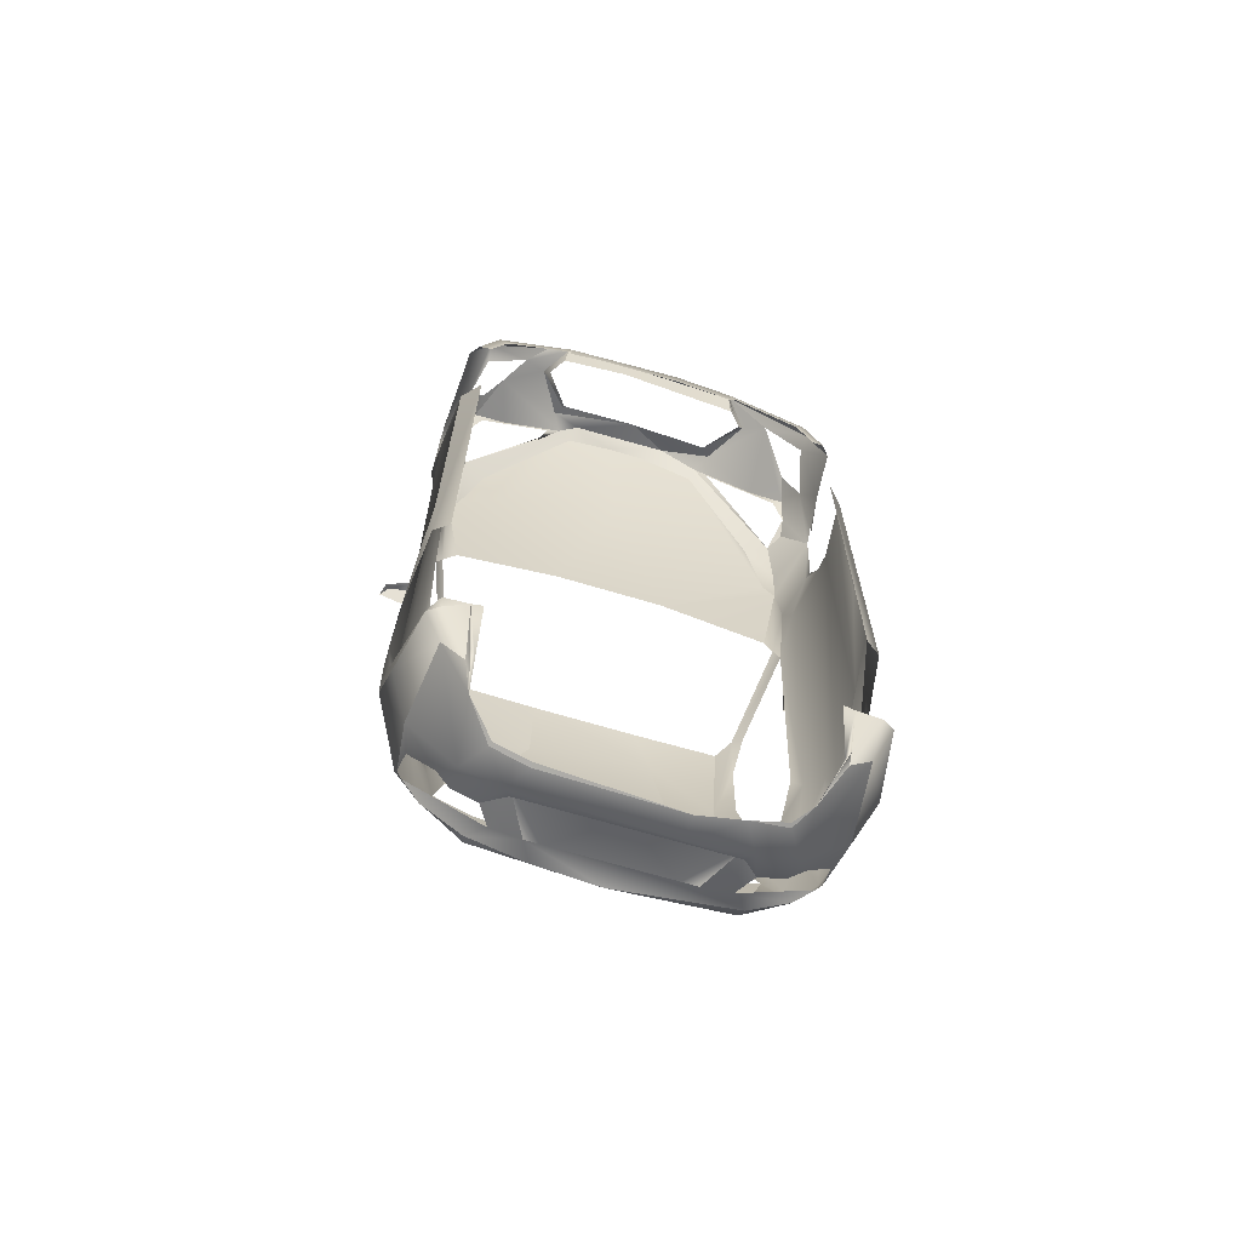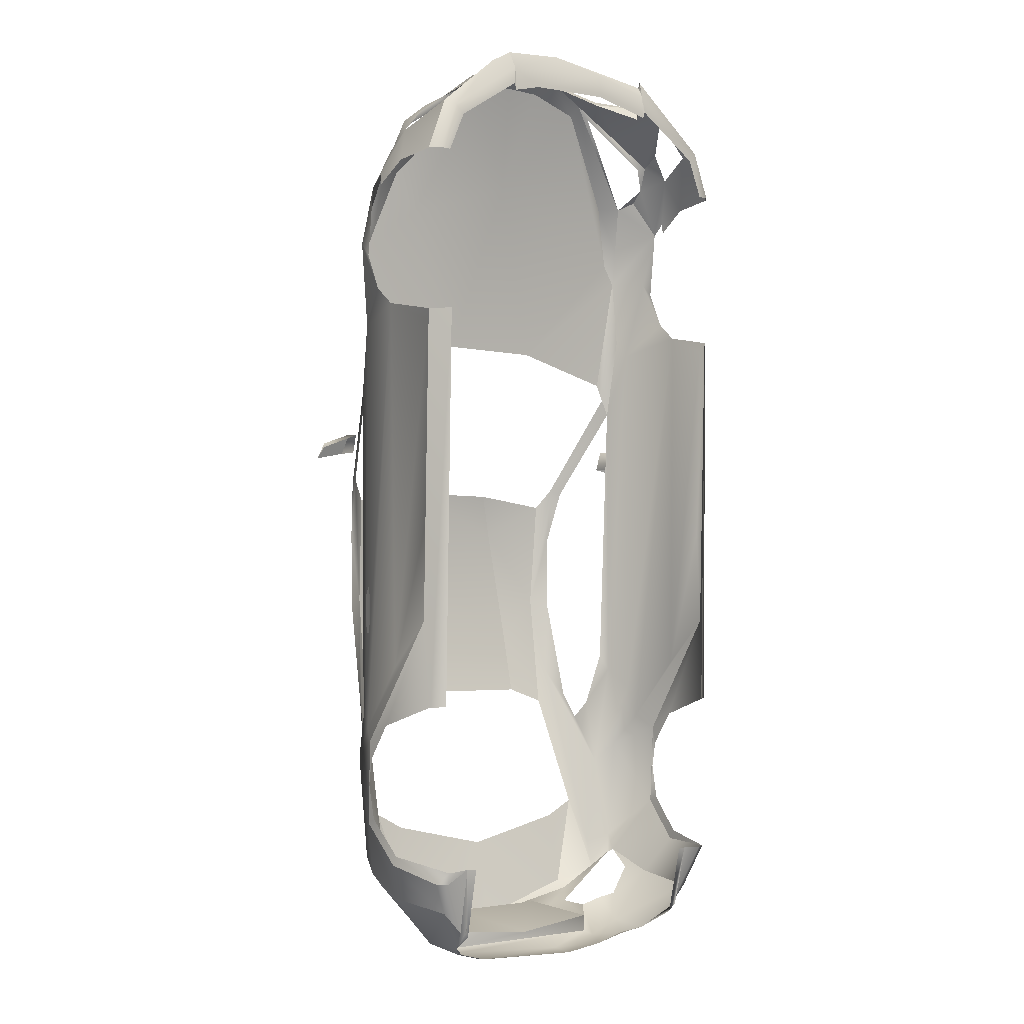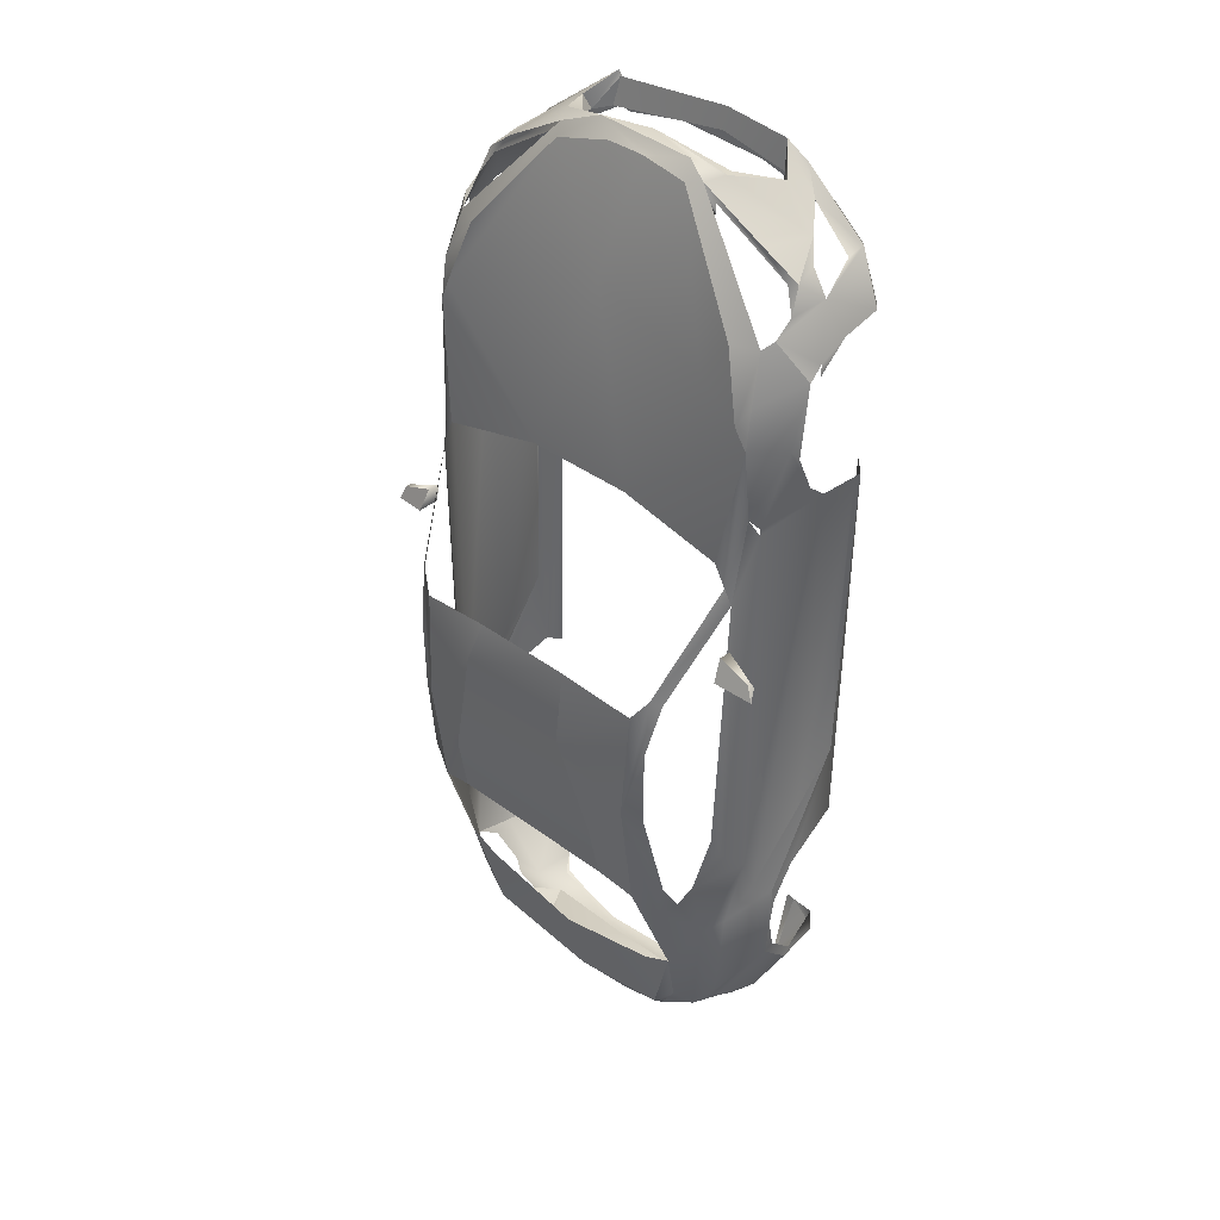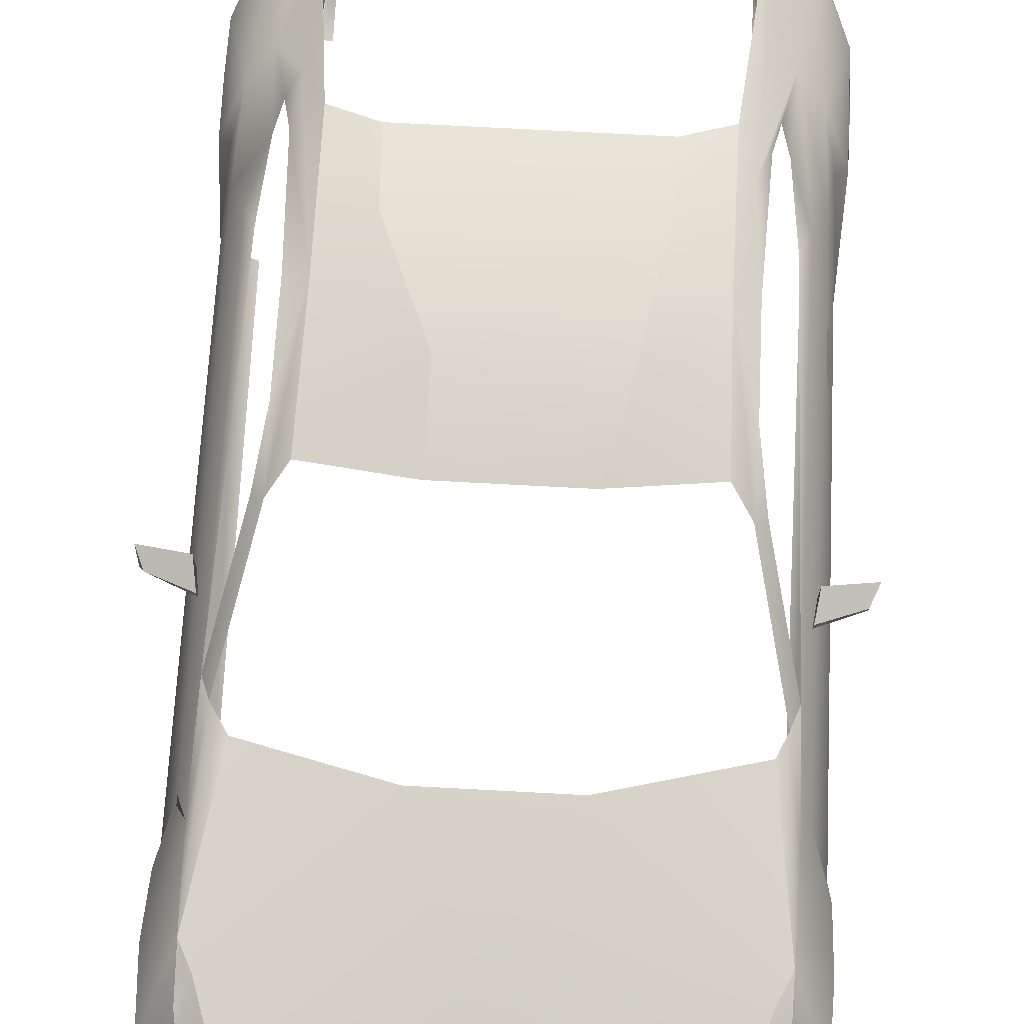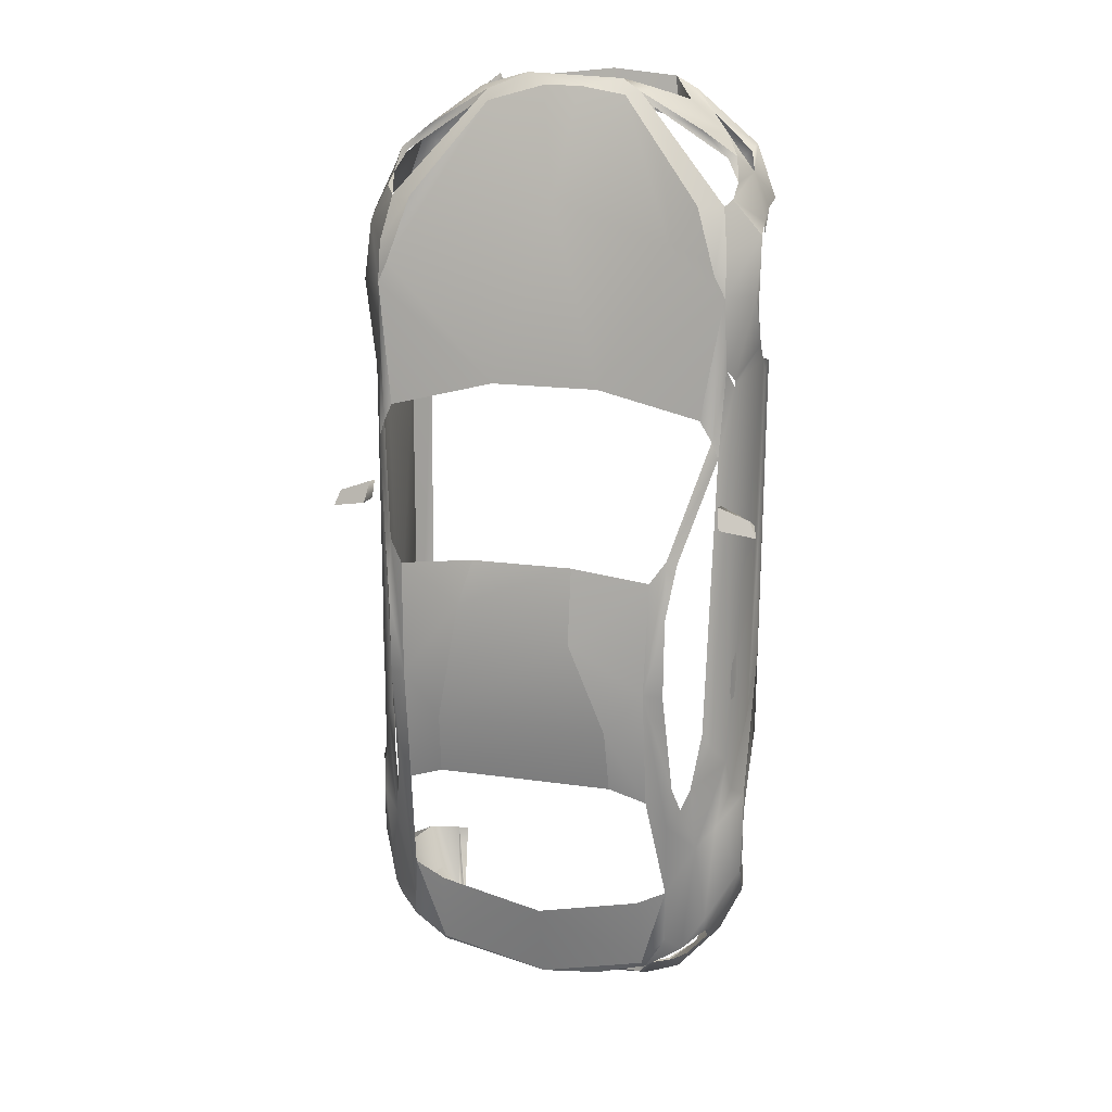
<metadata>
{"format":"obj","ext":"obj","renderer":"f3d","projection":"perspective","resolution":1024,"background":"white","views":[{"elev":-69.1,"azim":-16.6,"up":"+Z"},{"elev":-3.2,"azim":-38.7,"up":"+Z"},{"elev":39.1,"azim":-137.2,"up":"+Z"},{"elev":70.5,"azim":3.1,"up":"+Y"},{"elev":16.5,"azim":-163.3,"up":"+Z"}]}
</metadata>
<code>
o SportCar20_Paint_LOD2_Untitled.056
v -0.7334 0.8251 -1.72
v -0.7527 0.7356 1.626
v -0.6703 0.1841 -1.633
v 0.8247 0.4668 1.748
v 0.7789 0.8701 0.5638
v -0.7789 0.8701 0.5638
v 0.7334 0.8251 -1.72
v -0.4759 0.7236 -1.956
v 0.5488 1.232 -0.4166
v 0.8497 0.225 -0.9064
v 0.4174 0.2339 1.989
v -0.8845 0.5164 -0.9989
v 0.6703 0.1841 -1.633
v 0.4759 0.7236 -1.956
v 0.3476 0.594 2.085
v -0.4204 0.2261 2.009
v -0.4052 0.5892 2.022
v 0.8645 0.2219 0.8818
v -0.8645 0.2219 0.8818
v 0.2228 1.222 0.1255
v -0.3913 1.197 -0.8838
v 0.3913 1.197 -0.8838
v 0.7437 0.7391 1.631
v -0.5488 1.232 -0.4166
v -0.6736 1.014 -1.026
v 0.6736 1.014 -1.026
v 0.8607 0.4883 -1.629
v -0.8826 0.6124 -1.429
v -0.8247 0.4668 1.748
v 0.8953 0.5776 1.016
v -0.8953 0.5776 1.016
v -0.506 0.4714 -2.065
v 0.5003 0.4524 -2.064
v 0.6032 0.9811 -1.457
v 0.8713 0.216 1.611
v -0.6032 0.9811 -1.457
v -0.2398 0.8832 0.8377
v 0.7861 0.2121 1.843
v 0.5621 1.198 0.07883
v 0.6394 0.6748 -1.907
v -0.6394 0.6748 -1.907
v 0.8866 0.6404 -1.073
v -0.8233 0.7727 0.8658
v 0.8233 0.7727 0.8658
v -0.7904 0.1841 -0.9055
v 0.8956 0.6209 1.496
v -0.8713 0.216 1.611
v -0.4107 0.17 1.978
v -0.8956 0.6209 1.496
v -0.2228 1.222 0.1255
v -0.4109 0.2071 2.132
v 0.3038 0.8038 -1.971
v -0.6438 0.2255 -1.905
v 0.6215 0.2443 -1.945
v -0.3514 0.4703 2.069
v -0.7861 0.2121 1.843
v 0.1692 0.5663 2.158
v -0.7838 0.608 1.716
v 0.7658 0.5542 1.82
v -0.5026 0.3121 2.038
v -0.4253 0.8099 -1.939
v 0 0.9804 -1.632
v 0.8593 0.26 -0.5231
v 0.8178 0.2118 -1.637
v 0.5511 1.166 -0.9448
v 0.4107 0.17 1.978
v -0.5511 1.166 -0.9448
v 0.4814 0.9274 -1.855
v -0.6476 0.7862 1.63
v -0.4814 0.9274 -1.855
v 0.3961 0.6224 -2.064
v 0.7824 0.8059 1.431
v 0.7386 0.8861 -0.7044
v -0.8019 0.8515 -1.162
v 0.3514 0.4703 2.069
v 0.8818 0.6569 -1.449
v -0.8593 0.26 -0.5231
v 0.4109 0.2071 2.132
v -0.3961 0.6224 -2.064
v -0.8615 0.4638 -1.587
v -0.6946 0.8738 0.7269
v -0 0.8927 -1.982
v 0.7165 0.8801 0.7148
v -0.8961 0.6567 1.184
v 0.8961 0.6567 1.184
v -0.7438 0.7009 -1.784
v -0.3476 0.594 2.085
v -0.7476 0.4517 1.844
v 0.6266 1.156 0.1716
v 0.6259 1.185 -0.4383
v -0.3708 0.4667 2.087
v -0.9723 0.9637 0.2484
v -0.8144 0.9977 0.2799
v -0.8013 0.8943 0.363
v 0.8144 0.9977 0.2799
v 0.9723 0.9637 0.2484
v 0.8013 0.8943 0.363
v -0.7287 0.5692 1.812
v 0.1794 0.4867 -2.13
v 0.8019 0.8515 -1.162
v 0.7438 0.7009 -1.784
v 0.5026 0.3121 2.038
v -0.7386 0.8861 -0.7044
v -0.1244 0.2247 2.07
v 0.738 0.4456 1.862
v 0.08208 0.6204 2.107
v -0.3968 0.6238 -1.989
v 0.4253 0.8099 -1.939
v 0.7847 0.1701 1.609
v -0.7847 0.1701 1.609
v 0.4052 0.5892 2.022
v -0.7851 0.833 1.253
v 0.7925 0.1456 0.8835
v 0.7838 0.608 1.716
v -0.8872 0.6236 -1.151
v -0.7393 0.2649 -1.83
v 0.776 0.2811 1.827
v 0.7771 0.5883 -1.796
v -0.7754 0.2833 1.819
v 0.3811 1.248 -0.6075
v 0.3968 0.6238 -1.989
v -0.6266 1.156 0.1716
v -0.6654 1.123 0.1507
v 0.6654 1.123 0.1507
v 0.8845 0.5164 -0.9989
v -0.8475 0.7055 -0.5315
v -0.8373 0.7507 -0.4053
v -0.8498 0.7021 -0.405
v -0.6259 1.185 -0.4383
v 0.6555 0.8636 -1.787
v -0.8351 0.7461 -0.5763
v 0.6476 0.7862 1.63
v -0.1245 0.207 2.161
v -0.00396 0.4711 2.127
v 0.8343 0.7507 -0.4053
v 0.8306 0.754 -0.5299
v 0.8446 0.7055 -0.5315
v -0.7936 0.808 0.9399
v 0.7936 0.808 0.9399
v -0.6112 0.3396 -2.008
v 0.7393 0.2649 -1.83
v -0.7745 0.8617 -0.7753
v -0.3038 0.8038 -1.971
v 0.5669 0.386 -2.034
v -0.579 0.5889 -2.022
v 0.579 0.5889 -2.022
v -0.2853 0.6219 2.072
v 0.7225 0.9083 -1.252
v 0.8469 0.7021 -0.405
v 0.3924 0.5139 2.097
v -0.7696 0.1864 -1.64
v 0.8826 0.6124 -1.429
v 0.8872 0.6236 -1.151
v -0.6555 0.8636 -1.787
v 0.8615 0.4638 -1.587
v 0.7515 0.88 0.6384
v -0.7515 0.88 0.6384
v 0.8017 0.9518 0.3709
v 0.9425 0.927 0.3159
v -0.9422 0.9536 0.3199
v -0.7925 0.1456 0.8835
v -0.08208 0.6204 2.107
v 0.8943 0.5625 1.548
v 0.4745 0.2936 1.978
v 0.7851 0.833 1.253
v -0.4745 0.2936 1.978
v -0.8943 0.5625 1.548
v -0.6299 1.185 -0.08717
v 0.6299 1.185 -0.08717
v -0.7121 0.1658 1.781
v 0.7121 0.1658 1.781
v -0.7658 0.5542 1.82
v -0.4386 0.6323 1.968
v 0.6219 0.5826 1.926
v -0.8124 0.9007 0.2796
v -0.8497 0.225 -0.9064
v -0.2191 1.26 -0.2092
v 0.1807 0.5894 -2.12
v -0.3592 0.4875 -2.105
v 0.2398 0.8832 0.8377
v -0.7225 0.9083 -1.252
v -0.8336 0.754 -0.5299
v 0.2829 1.257 -0.07224
v -0.8892 0.4829 0.9364
v 0.8892 0.4829 0.9364
v 0.6024 1.174 -0.7815
v 0.7045 0.9564 -0.949
v -0.7824 0.8059 1.431
v 0.8832 0.4146 1.592
v -0.8832 0.4146 1.592
v -0.7382 0.8436 1.349
v 0.3304 0.6344 2.039
v -0.8818 0.6569 -1.449
v 0.1223 0.1694 2.003
v -0.8471 0.7174 -0.3611
v 0.8441 0.7174 -0.3611
v 0.8124 0.9007 0.2796
v -0.8866 0.6404 -1.073
v -0.6215 0.2443 -1.945
v -0.6269 0.1766 -1.637
v 0.6269 0.1766 -1.637
v 0.84 0.7159 -0.5766
v -0.7519 0.1688 1.82
v 0.7519 0.1688 1.82
v 0.7547 0.8068 -1.706
v -0.7547 0.8068 -1.706
v -0.004538 0.7747 1.64
v -0.2616 0.5664 2.138
v 0.7904 0.1841 -0.9055
v -0.8017 0.9518 0.3709
v -0.8101 0.2289 -1.691
v -0.3924 0.5139 2.097
v 0.8425 0.7245 -1.018
v -0.8425 0.7245 -1.018
v -0.5113 0.208 2.075
v -0.4682 0.9809 -1.528
v 0.6476 0.8903 -1.66
v 0.6438 0.2255 -1.905
v -0.7771 0.5883 -1.796
v -0.7045 0.9564 -0.949
v 0.7382 0.8436 1.349
v -0.3811 1.248 -0.6075
v 0.7287 0.5692 1.812
v 0.4007 0.17 1.948
v 0.7745 0.8617 -0.7753
v 0.4682 0.9809 -1.528
v -0.8252 0.7662 -0.8704
v 0.8252 0.7662 -0.8704
v -0.8952 0.7108 1.245
v 0.8952 0.7108 1.245
v 0.7696 0.1864 -1.64
v -0.6219 0.5826 1.926
v -0.2387 0.8305 -1.93
v -0.8607 0.4883 -1.629
v -0.8869 0.6454 -1.272
v 0.8869 0.6454 -1.272
v -0.5621 1.198 0.07883
v -0.8241 0.772 0.8932
v 0.8948 0.5588 1.499
v -0.8948 0.5588 1.499
v -0.2649 0.1694 1.984
v -0.4225 0.5886 -2.083
v 0.1228 0.1763 2.11
v -0.8429 0.7159 -0.5766
v 0.6477 1.076 -0.9069
v -0.6477 1.076 -0.9069
v -0.4911 0.887 -1.888
v 0.5797 0.7142 -1.927
v -0.5797 0.7142 -1.927
v -0.6274 1.083 -1.085
v 0.9422 0.9536 0.3199
v -0.4012 0.1768 2.054
v -0.8621 0.4783 -0.7336
v 0.8621 0.4783 -0.7336
v 0.4225 0.5886 -2.083
v -0.6814 0.3763 1.908
v -0.5324 0.8026 1.456
v 0.3577 0.4675 -2.102
v -0.7786 0.6848 1.651
v -0.9578 0.9322 0.2993
v -0 0.6072 -2.029
v 0.6486 0.264 -1.925
v -0.6486 0.264 -1.925
v 0.6001 0.2619 1.977
v 0.7908 0.6721 1.662
v 0.4012 0.1768 2.054
v -0.5997 0.2689 1.977
v 0.506 0.4714 -2.065
v 0.7591 0.8478 -1.631
v 0.2387 0.8305 -1.93
v -0.8452 0.2658 -0.07846
v -0.7591 0.8478 -1.631
v 0.8452 0.2658 -0.07846
v -0.2592 0.8904 -1.955
v -0.8345 0.1729 1.61
v 0.8345 0.1729 1.61
v 0.4028 0.2073 2.106
v -0.7661 0.2 -1.692
v -0.8524 0.2443 0.8336
v 0.8524 0.2443 0.8336
v -0.4007 0.17 1.948
v -0.5003 0.4524 -2.064
v 0.4911 0.887 -1.888
v -0.3577 0.4675 -2.102
v -0.5915 0.9264 -1.721
f 184 227 214
f 83 180 165
f 206 219 193
f 247 274 143 61
f 213 228 185
f 42 76 100 213
f 192 221 207 106
f 198 214 74 193 235
f 146 141 144 268
f 62 82 70 216
f 150 264 174
f 212 256 60
f 147 162 207 257
f 139 165 230
f 44 185 228 225
f 227 184 43 142
f 112 229 49 188
f 46 230 165
f 24 246 129
f 272 193 74
f 217 186 148
f 141 146 118
f 100 76 269
f 237 177 24
f 234 219 116 211
f 254 213 185 280
f 253 279 184 214
f 140 116 145 32
f 179 242 178 99
f 268 255 146
f 68 82 62
f 34 186 217
f 4 117 189 163
f 181 36 285 154
f 257 207 37 112 191
f 264 150 102 78
f 171 204 66
f 9 183 39
f 118 101 205
f 145 242 32
f 10 125 63
f 229 112 138
f 142 43 6
f 139 156 165
f 5 44 225
f 19 77 176 161
f 23 265 46
f 243 241 194
f 48 252 203
f 49 259 188
f 29 167 190
f 267 56 215
f 277 104 133
f 270 121 261 233
f 211 151 80 234
f 262 144 141
f 57 208 134
f 87 256 212
f 170 48 203
f 47 56 29
f 150 75 102
f 87 232 256
f 167 29 259
f 264 78 38 117
f 59 264 105
f 4 46 114
f 60 166 55 91
f 60 51 16 166
f 62 226 68
f 10 63 18 113
f 13 262 231
f 120 183 9
f 243 266 277 133
f 266 204 78
f 24 177 222
f 36 181 250
f 283 130 108
f 68 34 130
f 191 112 188
f 69 2 87 147
f 285 36 70
f 247 61 1 154
f 261 121 71
f 248 255 14
f 15 23 132 192
f 23 46 72
f 148 100 269 217
f 142 6 103
f 250 181 25
f 75 150 57 134
f 76 118 205
f 77 12 176
f 11 104 277
f 61 107 8
f 249 8 242
f 234 193 219
f 138 112 157
f 52 82 283 108
f 52 143 82
f 83 165 156
f 238 31 229 138
f 230 30 44 139
f 219 145 116
f 232 87 17
f 88 172 29
f 9 169 90
f 186 90 245
f 160 210 93 92
f 97 251 158
f 172 58 29
f 255 268 258
f 267 60 256
f 267 51 60
f 225 228 148 187
f 118 40 101
f 11 277 164
f 220 25 181 227
f 104 16 51
f 105 4 59
f 162 208 57
f 57 192 106
f 261 71 79 107
f 107 79 8
f 121 52 108
f 276 35 204
f 203 47 275
f 15 111 23
f 111 15 174
f 81 112 37
f 157 112 81
f 59 4 114
f 77 198 12
f 3 278 263
f 263 116 140
f 35 117 38
f 141 118 27 64
f 118 76 27
f 267 119 56
f 29 56 119
f 222 120 22
f 22 120 65
f 14 71 121
f 14 121 108
f 6 122 123
f 124 89 5
f 63 125 42
f 244 195 127 131
f 24 129 168
f 7 108 130
f 195 244 126 128
f 192 132 221
f 132 23 72
f 241 243 252
f 51 133 104
f 212 134 208
f 137 136 135 196
f 186 9 90
f 238 43 31
f 138 6 43
f 44 5 139
f 231 262 141
f 227 74 214
f 61 143 107
f 145 249 242
f 145 219 41
f 146 255 248
f 40 118 146
f 162 147 208
f 26 148 186
f 15 150 174
f 150 15 57
f 151 278 3
f 42 236 76
f 152 155 76
f 153 236 42
f 125 153 42
f 181 154 272 74
f 64 27 155
f 76 155 27
f 89 156 5
f 139 5 156
f 6 157 122
f 157 6 138
f 95 158 251 96
f 158 95 197 97
f 106 162 57
f 162 106 207
f 163 46 4
f 75 164 102
f 164 78 102
f 221 165 180 207
f 46 165 72
f 49 167 259
f 168 123 122
f 168 122 24
f 89 124 169
f 169 9 89
f 110 170 203 275
f 204 171 109 276
f 232 17 98
f 98 58 172
f 87 2 173
f 17 87 173
f 9 65 120
f 222 67 24
f 59 114 223
f 264 59 174
f 175 93 210 94
f 176 45 161
f 50 183 177
f 177 237 50
f 178 255 258 99
f 71 178 242 79
f 179 32 242
f 180 37 207
f 181 74 227
f 182 131 127
f 183 50 20
f 183 20 39
f 250 246 24
f 43 184 31
f 30 185 44
f 186 34 65
f 148 26 187
f 188 2 191
f 2 188 259
f 117 35 189
f 190 47 29
f 257 69 147
f 2 69 191
f 15 192 57
f 28 193 80
f 266 243 194 224
f 196 149 137
f 115 198 235
f 12 198 115
f 199 53 140
f 199 3 53
f 3 199 200
f 201 54 13
f 136 137 202
f 47 203 56
f 215 56 203
f 78 204 38
f 38 204 35
f 269 76 205 7
f 206 193 272 1
f 208 87 212
f 87 208 147
f 113 209 10
f 210 160 94
f 116 263 278
f 91 134 212
f 60 91 212
f 63 42 213 254
f 214 198 77 253
f 215 203 252 51
f 51 267 215
f 70 36 216
f 217 130 34
f 269 130 217
f 144 218 54
f 218 13 54
f 206 86 219
f 219 86 41
f 103 220 142
f 72 165 221
f 221 132 72
f 222 22 21
f 67 222 21
f 174 223 111
f 223 174 59
f 73 5 225
f 225 187 73
f 68 226 34
f 142 220 227
f 100 148 228
f 213 100 228
f 84 49 229
f 31 84 229
f 85 230 46
f 230 85 30
f 64 231 141
f 172 256 232
f 172 232 98
f 186 65 9
f 233 143 52 270
f 143 233 107
f 193 234 80
f 235 193 28
f 236 152 76
f 24 122 237
f 39 89 9
f 189 239 163
f 167 240 190
f 252 281 241
f 79 242 8
f 133 252 243
f 186 245 26
f 250 25 246
f 274 247 70
f 70 247 285
f 146 248 40
f 145 41 249
f 36 250 67
f 67 250 24
f 251 159 96
f 251 97 159
f 252 133 51
f 271 279 253
f 254 280 273
f 71 14 255
f 71 255 178
f 172 88 256
f 69 257 191
f 58 259 29
f 260 94 160
f 160 92 260
f 120 177 183
f 177 120 222
f 261 107 233
f 144 262 218
f 218 262 13
f 53 263 140
f 53 3 263
f 265 114 46
f 23 114 265
f 204 266 66
f 224 66 266
f 144 33 268
f 258 268 33
f 130 269 7
f 121 270 52
f 77 19 271
f 253 77 271
f 1 272 154
f 273 18 63
f 254 273 63
f 274 70 82
f 143 274 82
f 78 164 277
f 266 78 277
f 116 278 211
f 151 211 278
f 19 184 279
f 279 271 19
f 280 185 18
f 18 273 280
f 281 252 48
f 32 282 140
f 282 32 179 284
f 68 283 82
f 283 68 130
f 99 284 179
f 285 247 154

</code>
